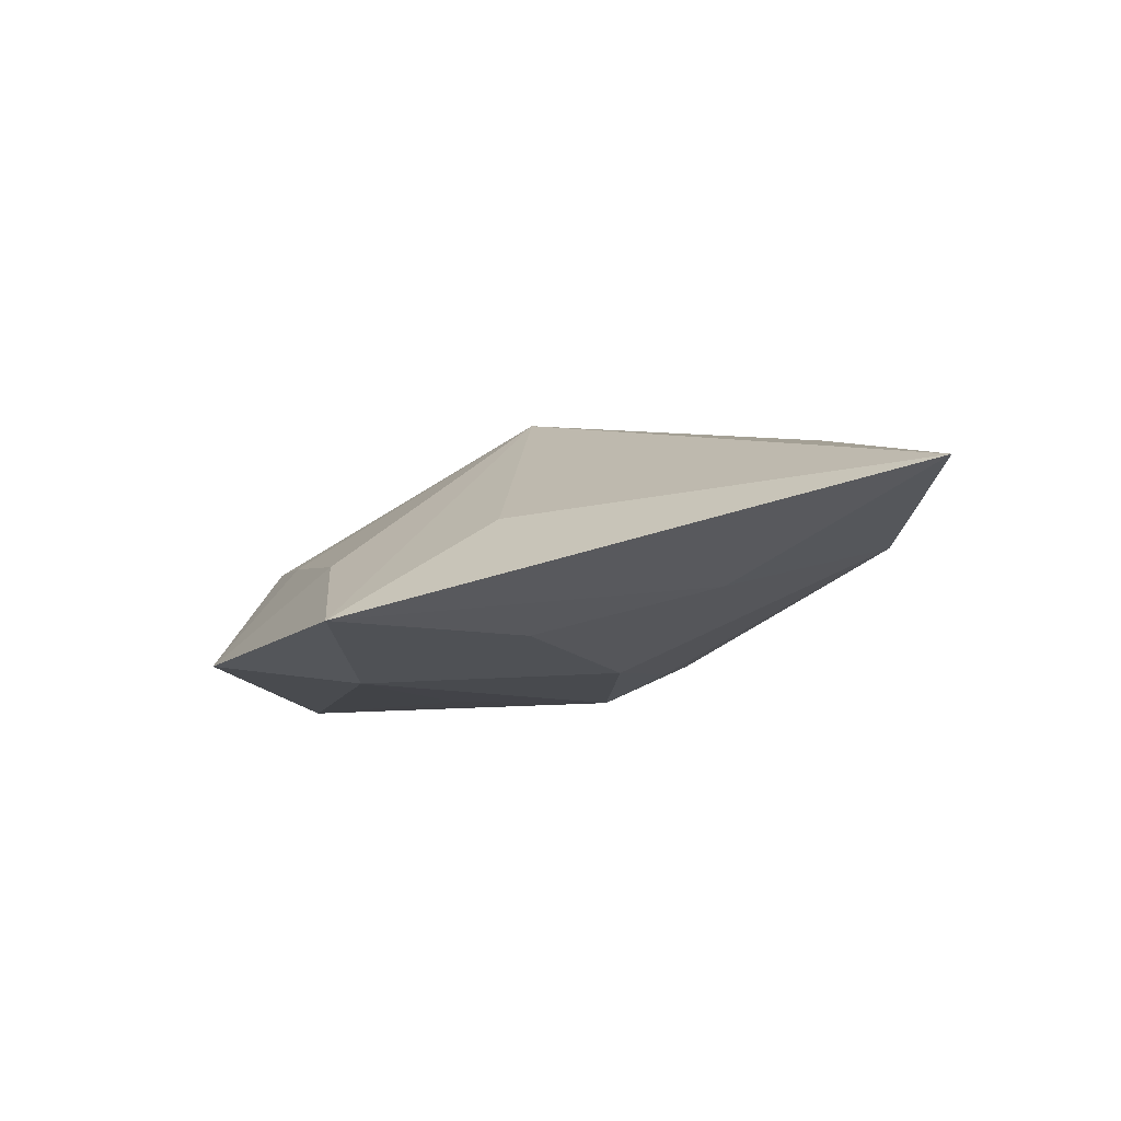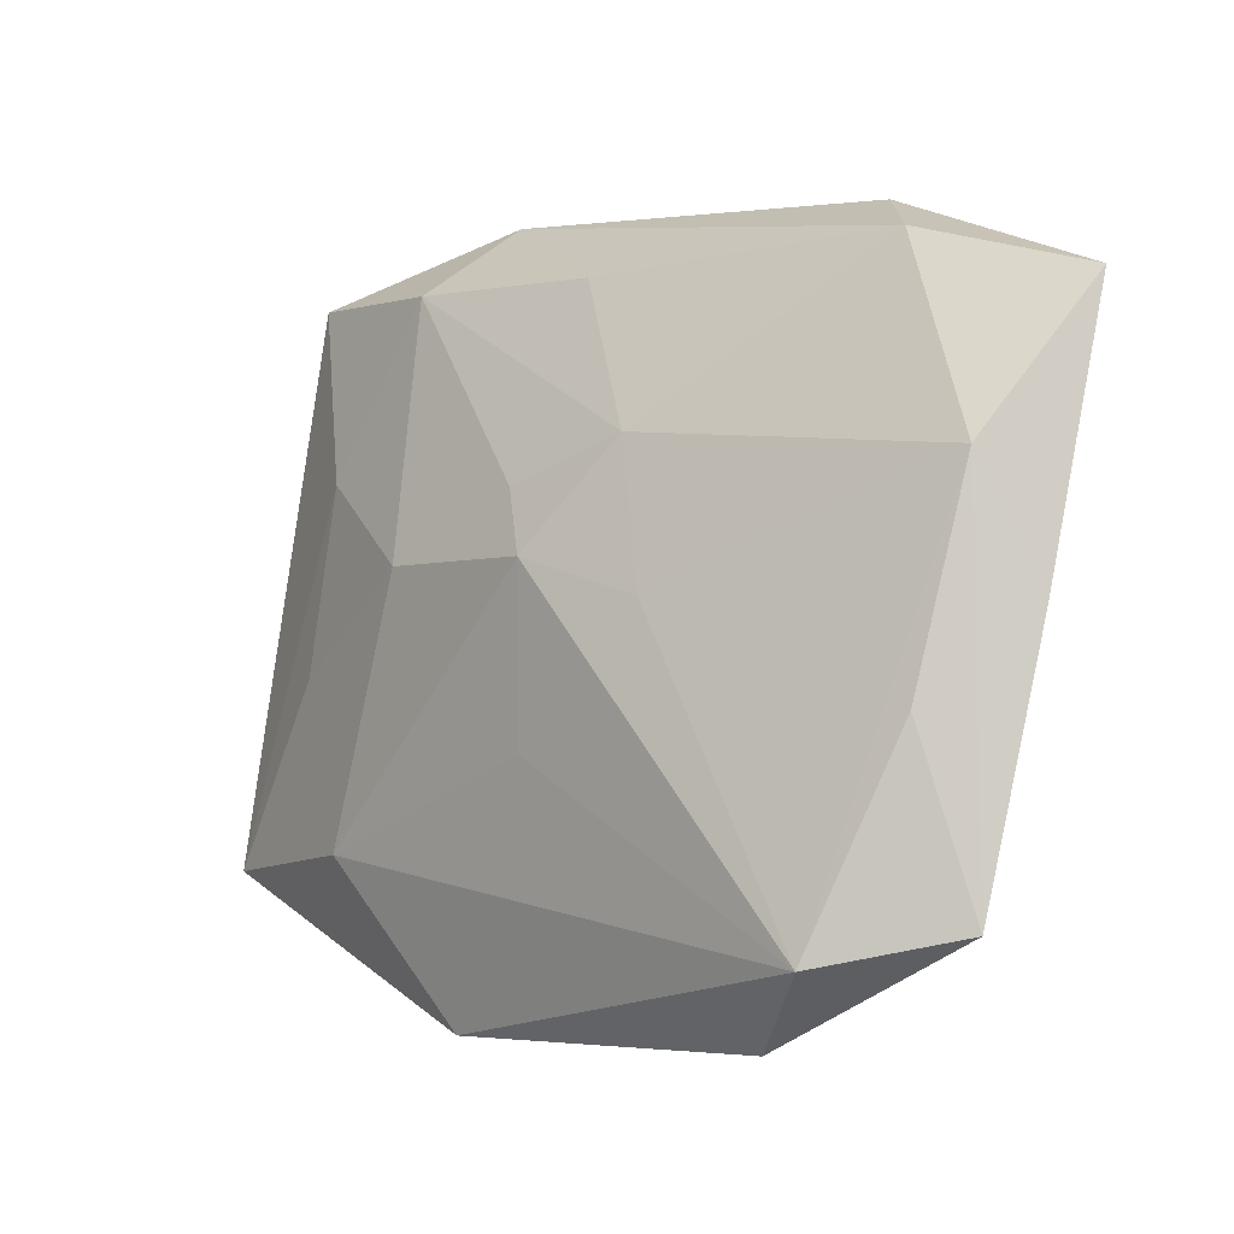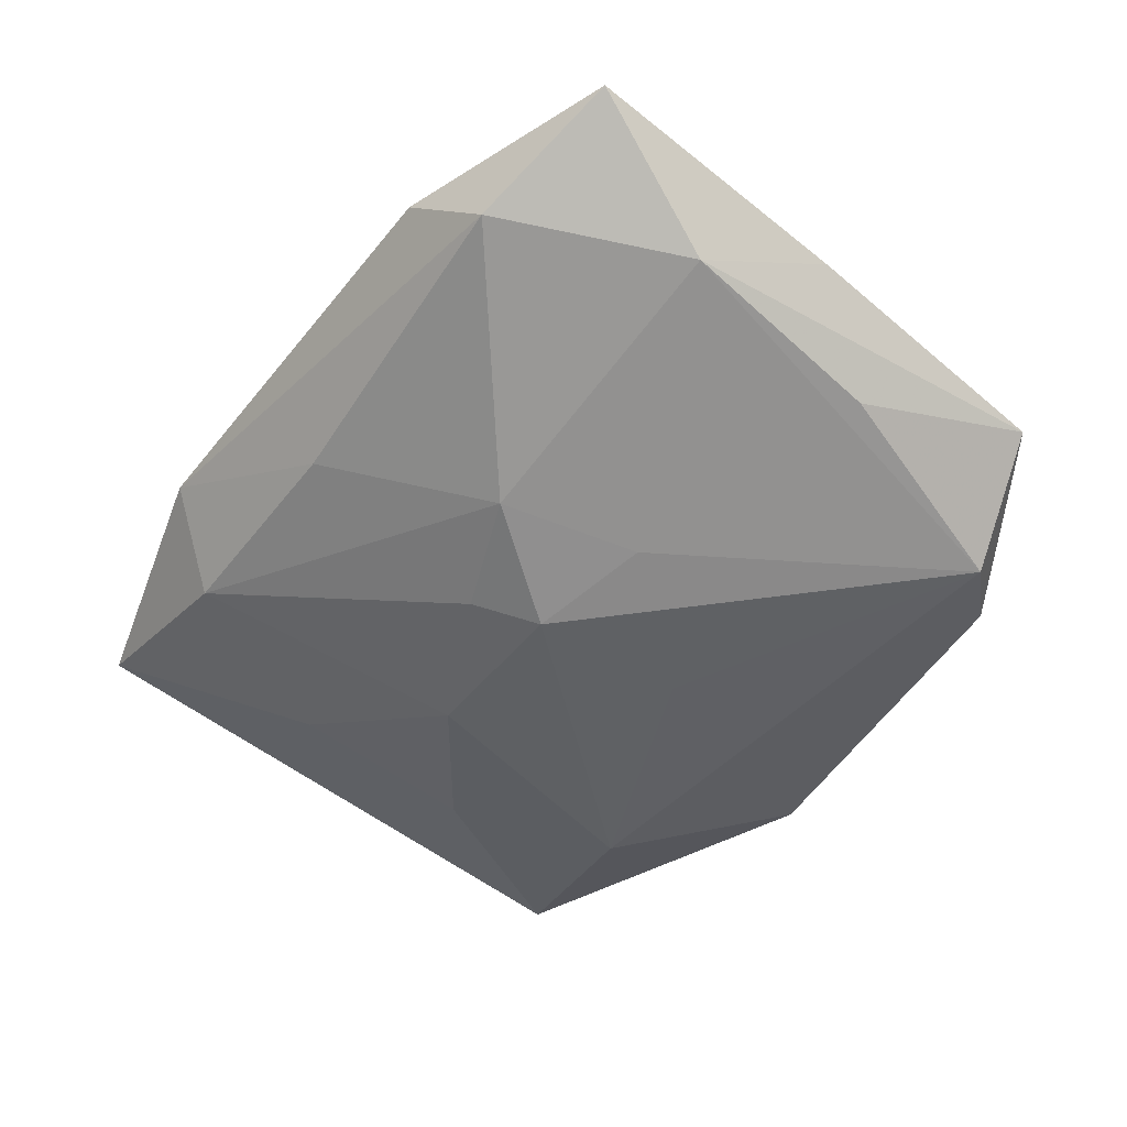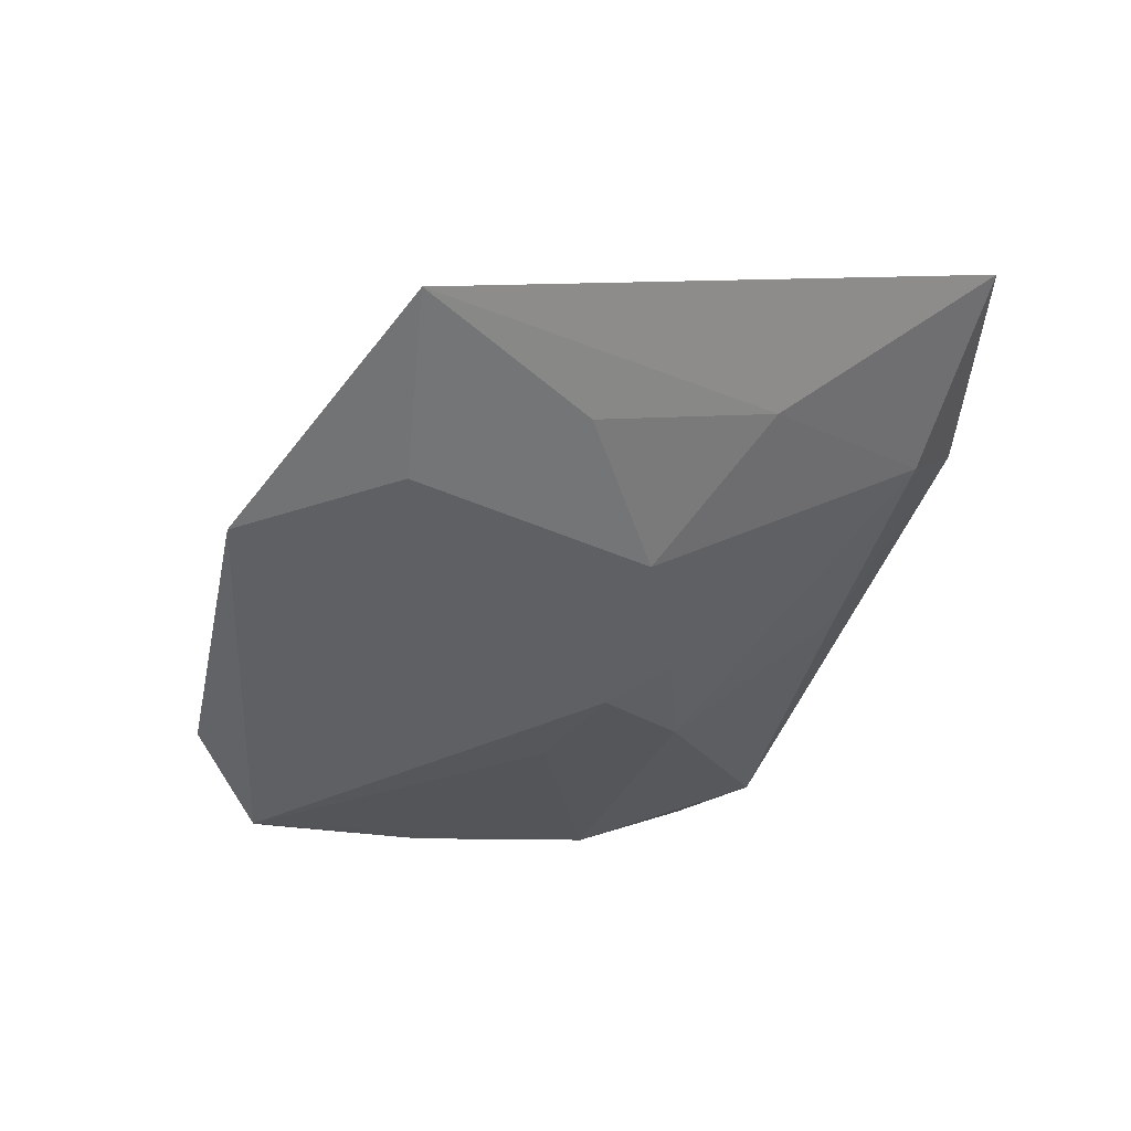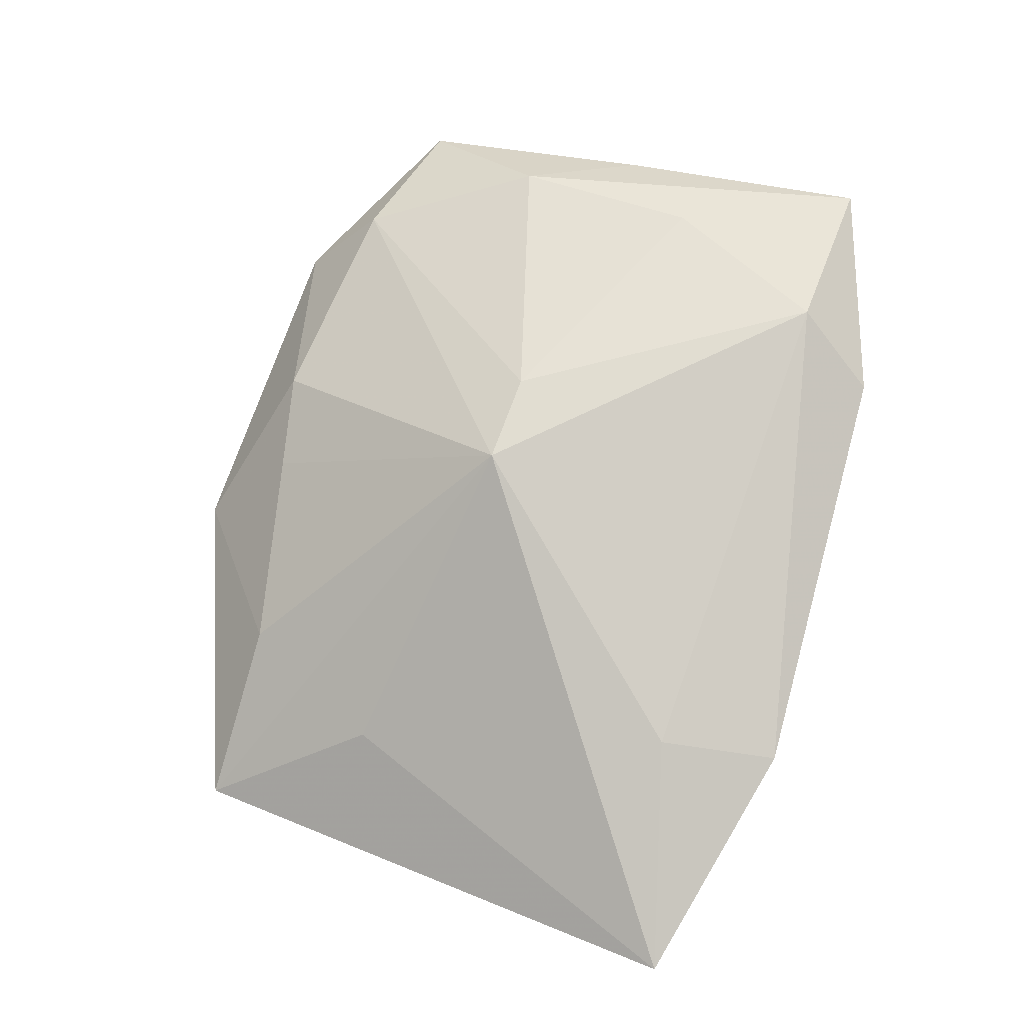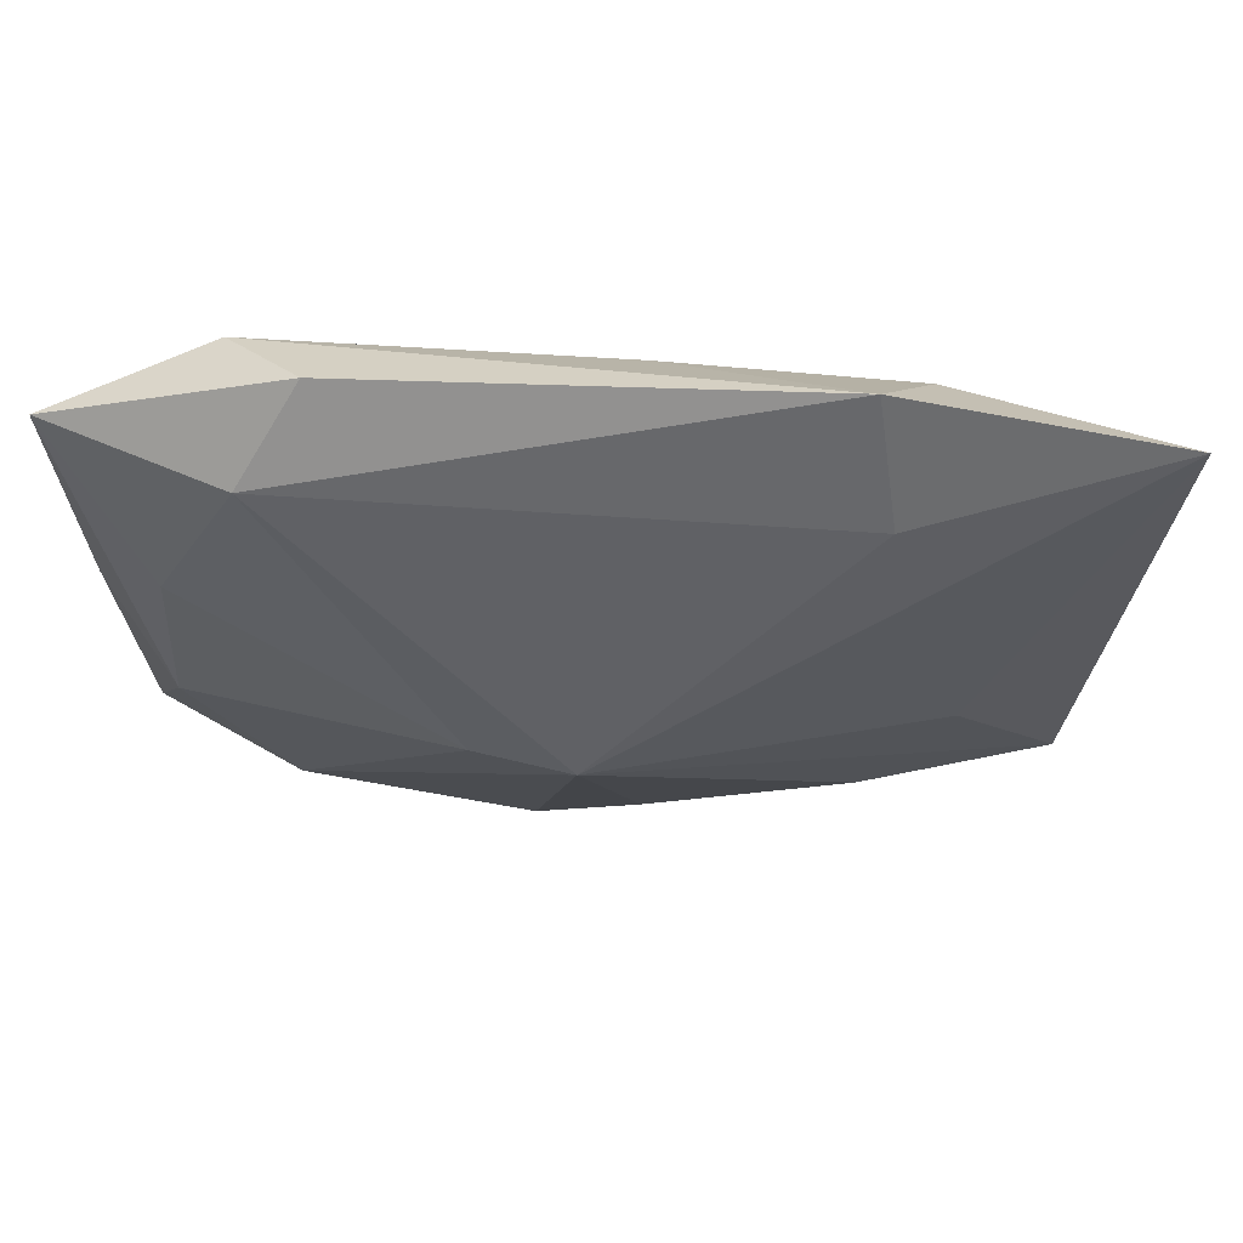
<metadata>
{"format":"obj","ext":"obj","renderer":"f3d","projection":"perspective","resolution":1024,"background":"white","views":[{"elev":-7.6,"azim":83.9,"up":"+Z"},{"elev":1.4,"azim":-134.0,"up":"+Y"},{"elev":-45.8,"azim":-125.5,"up":"+Z"},{"elev":-45.2,"azim":73.7,"up":"+Z"},{"elev":76.2,"azim":106.5,"up":"+Z"},{"elev":48.7,"azim":6.6,"up":"+Y"}]}
</metadata>
<code>
v 0.0002484 0.003149 -0.01037
v 0.02548 -0.007607 0.0007514
v 0.003315 0.007515 -0.008249
v -0.02806 0.009575 -0.001091
v 0.03739 0.02149 0.003769
v -0.0267 -0.008044 0.003986
v -0.02047 0.02288 0.002105
v -0.01695 -0.02623 -0.006469
v -0.005639 -0.002659 0.01129
v 0.008436 -0.02809 -0.008361
v 0.0001338 -0.009239 -0.01037
v -0.01458 0.02547 0.00769
v -0.005408 0.0108 -0.006814
v 0.01408 0.002443 -0.009051
v 0.03316 -0.01959 -0.007352
v -0.02697 -0.005489 -0.005054
v 0.0193 -0.01931 -0.002012
v -0.008741 0.0007774 -0.008737
v -0.003288 -0.02324 0.000145
v 0.004476 0.02143 -0.0003156
v 0.001471 -0.003076 0.01216
v 0.01884 -0.017 -0.01037
v -0.01858 0.01891 0.01094
v -0.03141 0.02013 0.007125
v -0.03141 0.0006092 0.001733
v 0.01982 0.01694 0.007884
v -0.02519 0.0064 0.007688
v -0.02268 -0.02022 -0.009956
v -0.02014 -0.02099 0.0001378
v -0.03084 -0.01801 -0.003442
v 0.02525 -0.005415 -0.00742
v 0.01821 0.02633 0.006147
v 0.02661 0.00815 -0.003929
v 0.004242 -0.02186 -0.0002835
v 0.02149 0.02135 -0.0003306
f 10 15 17
f 17 15 21
f 22 15 10
f 32 7 12
f 12 7 24
f 12 23 32
f 24 23 12
f 32 5 35
f 21 29 19
f 19 8 10
f 29 8 19
f 26 5 32
f 21 5 26
f 32 23 26
f 26 23 21
f 21 15 2
f 2 5 21
f 15 5 2
f 14 22 1
f 15 22 14
f 21 23 9
f 9 29 21
f 9 6 29
f 27 23 24
f 24 6 27
f 27 9 23
f 6 9 27
f 28 22 10
f 10 8 28
f 20 7 32
f 32 35 20
f 34 17 21
f 21 19 34
f 10 17 34
f 34 19 10
f 33 5 15
f 33 35 5
f 33 14 35
f 1 22 11
f 11 28 1
f 22 28 11
f 1 28 18
f 24 7 4
f 4 18 28
f 29 6 30
f 30 8 29
f 30 28 8
f 3 14 1
f 35 14 3
f 15 14 31
f 31 33 15
f 14 33 31
f 1 18 13
f 18 4 13
f 13 4 7
f 13 3 1
f 7 20 13
f 13 20 35
f 35 3 13
f 25 6 24
f 25 30 6
f 24 4 25
f 4 30 25
f 16 4 28
f 28 30 16
f 16 30 4

</code>
